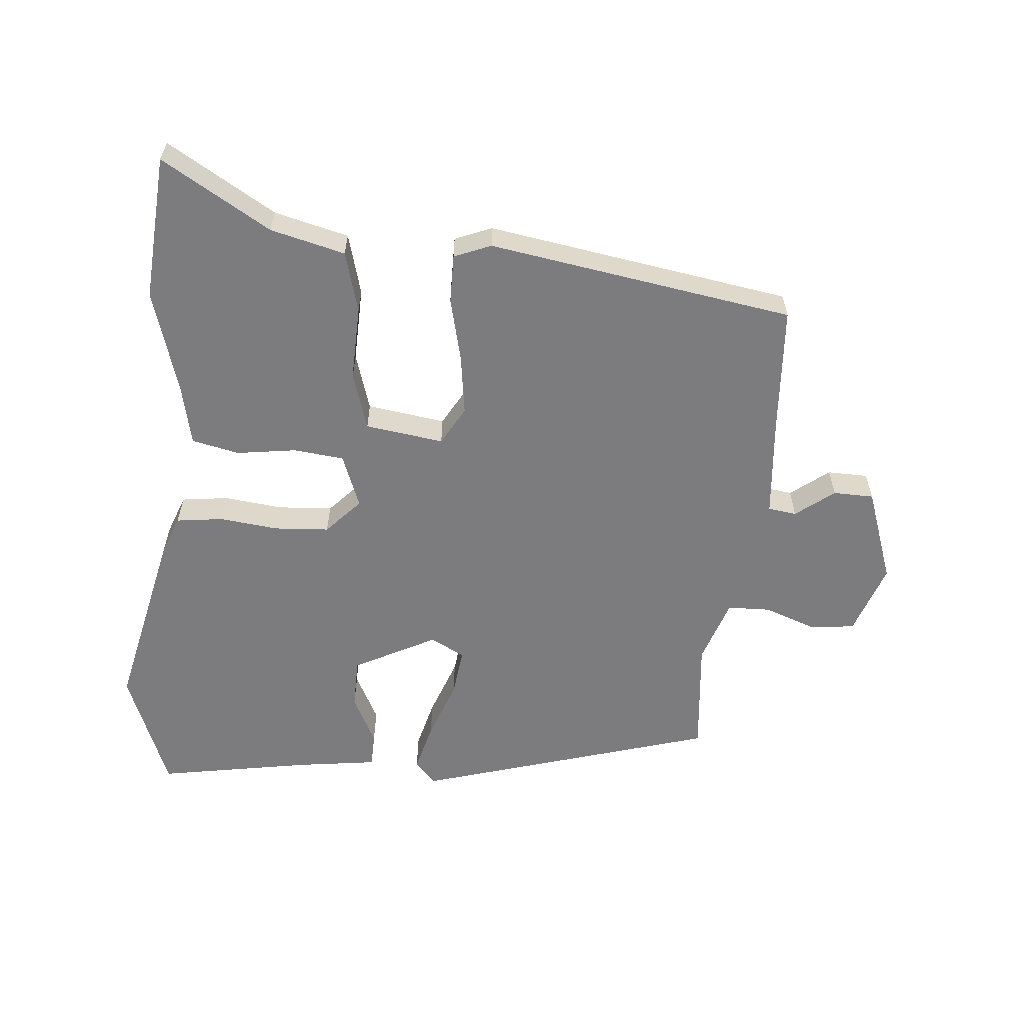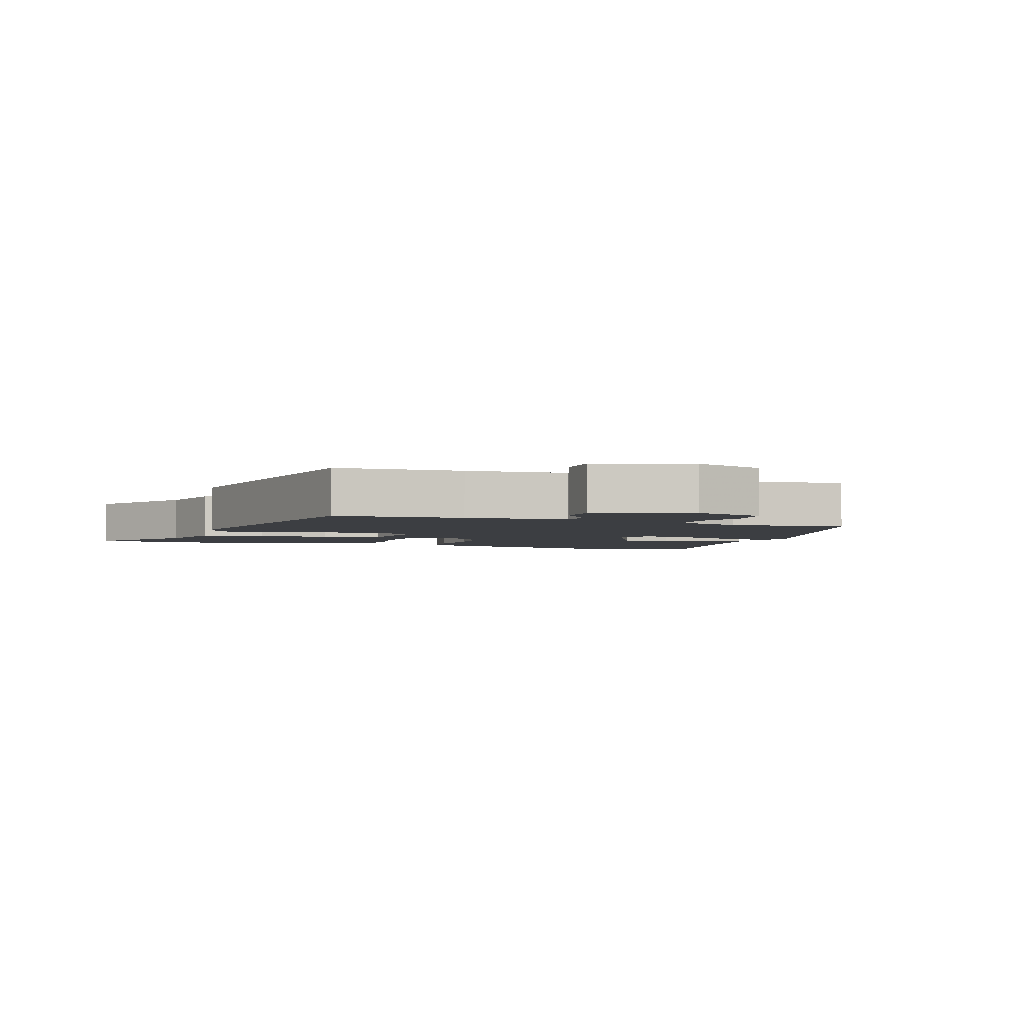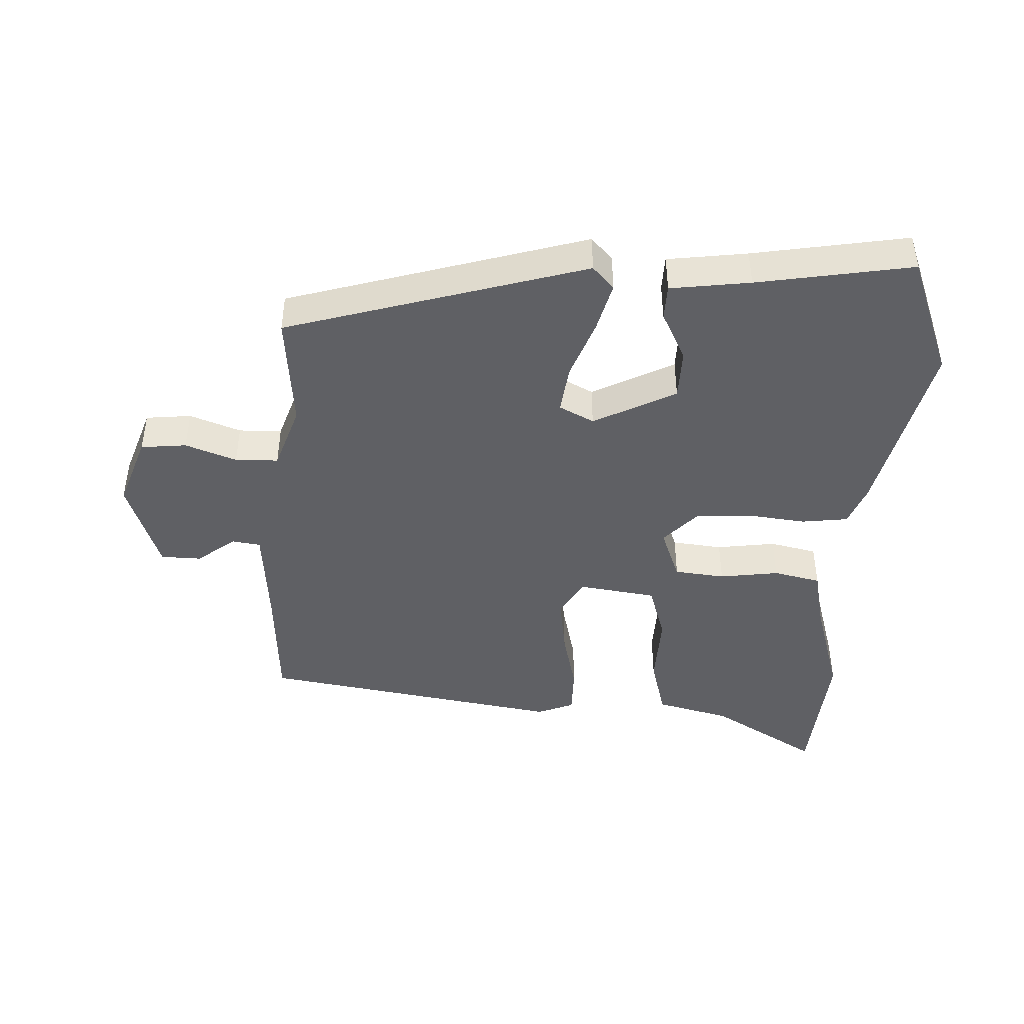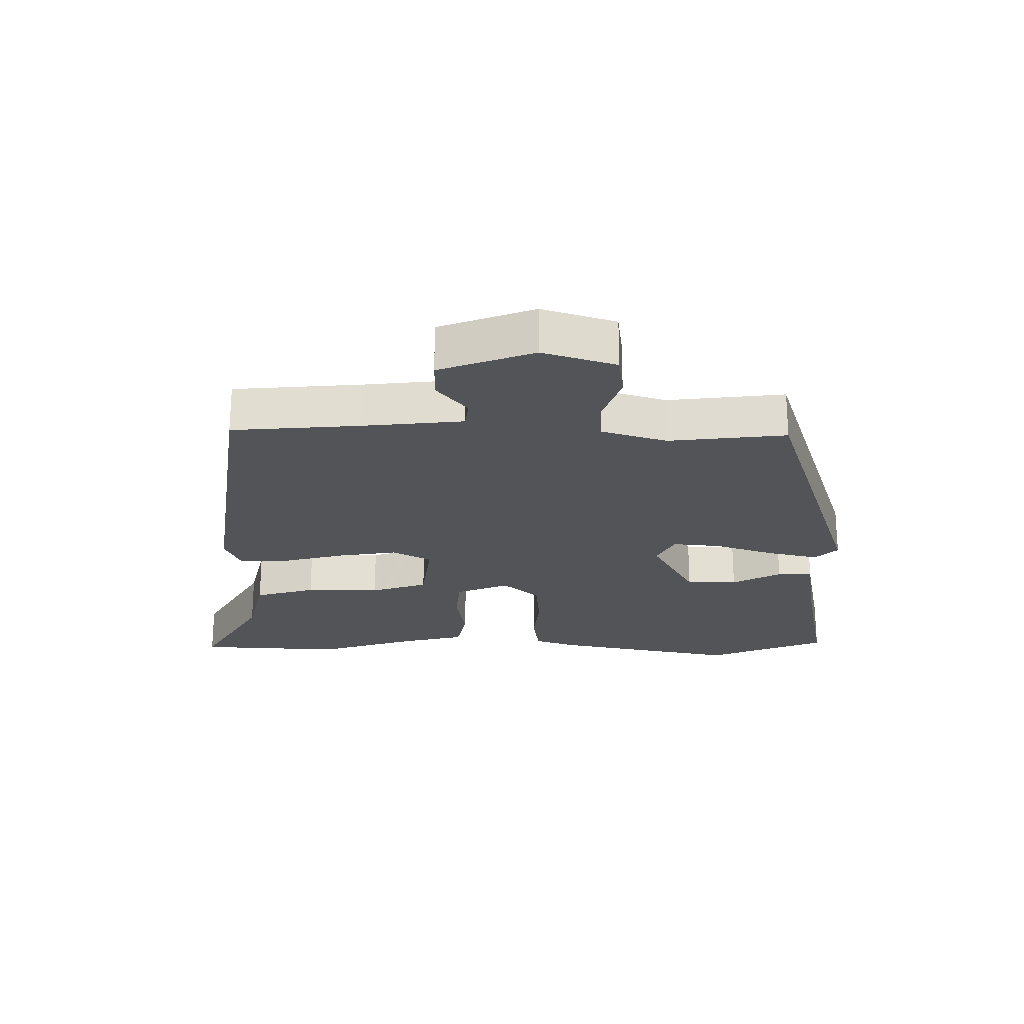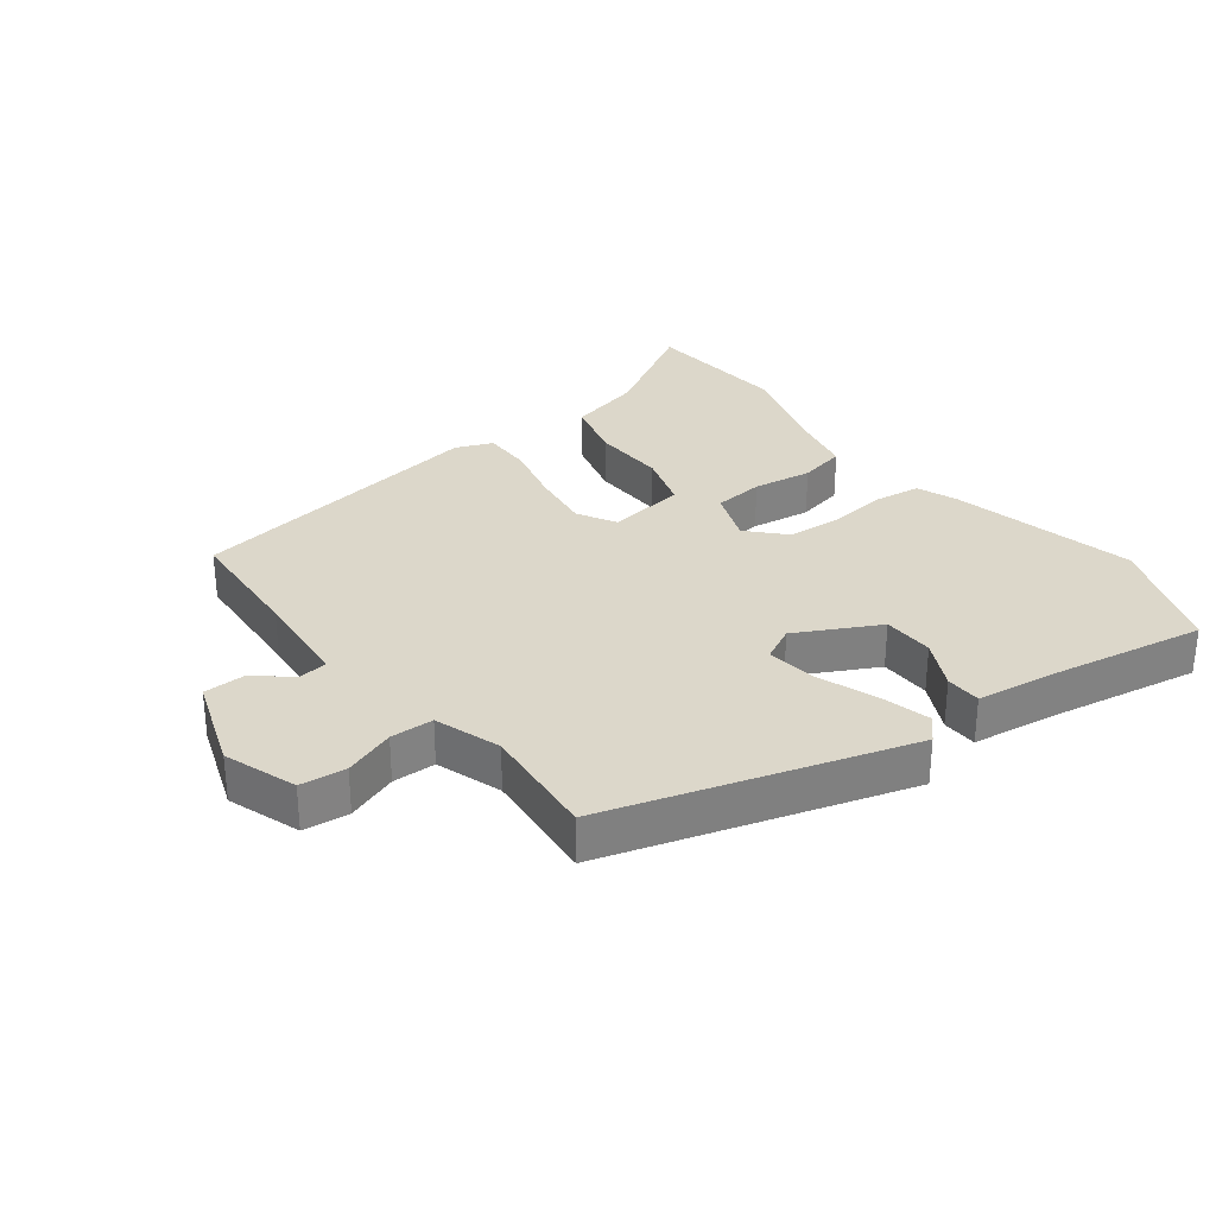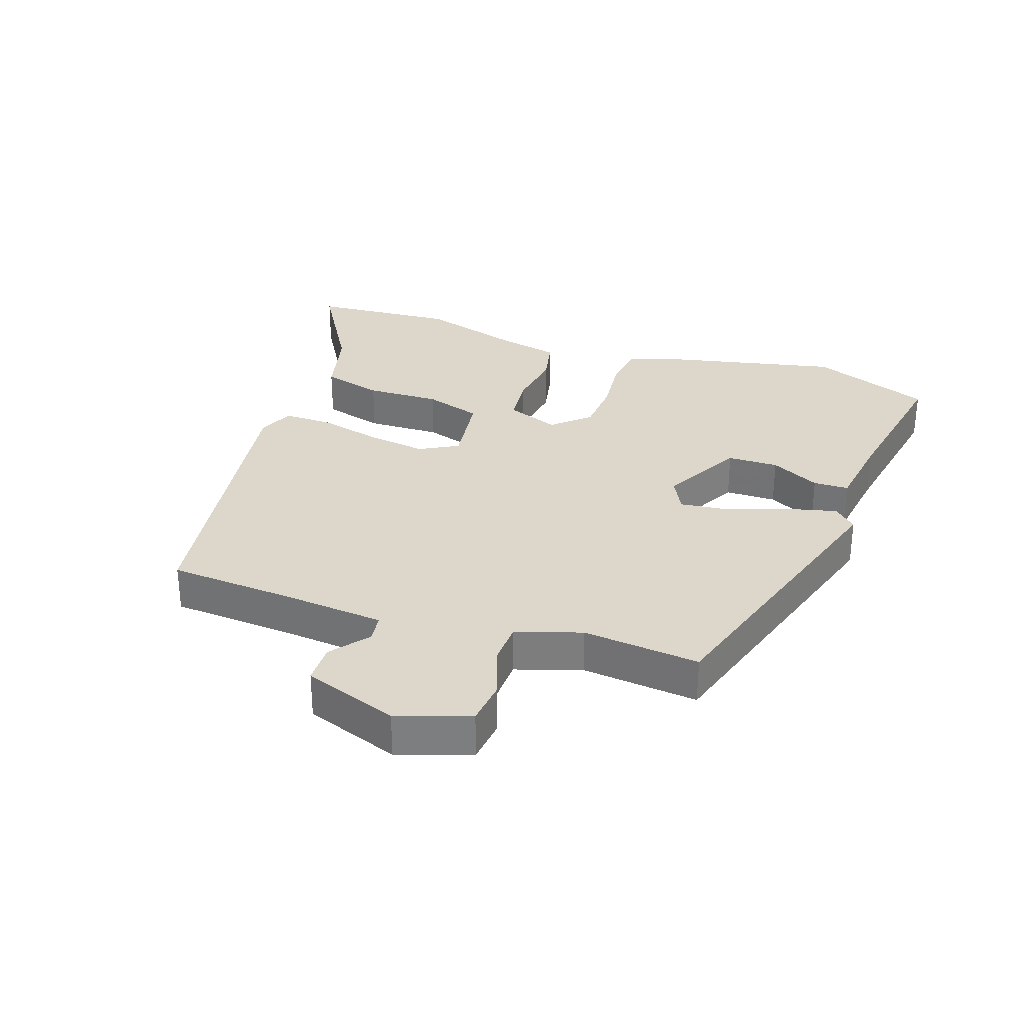
<metadata>
{"format":"obj","ext":"obj","renderer":"f3d","projection":"perspective","resolution":1024,"background":"white","views":[{"elev":-58.9,"azim":174.6,"up":"+Y"},{"elev":-3.2,"azim":-110.2,"up":"+Y"},{"elev":-43.9,"azim":-3.1,"up":"+Y"},{"elev":-23.1,"azim":-89.7,"up":"+Y"},{"elev":30.4,"azim":-37.7,"up":"+Y"},{"elev":30.7,"azim":-71.0,"up":"+Y"}]}
</metadata>
<code>
v -0.511 0.07 -0.457
v -0.525 0.07 -0.256
v -0.54 0.07 -0.096
v -0.585 0.07 -0.09
v -0.645 0.07 -0.137
v -0.709 0.07 -0.136
v -0.763 0.07 0.014
v -0.724 0.07 0.129
v -0.652 0.07 0.137
v -0.571 0.07 0.108
v -0.503 0.07 0.11
v -0.469 0.07 0.214
v -0.488 0.07 0.399
v -0.017 0.07 0.543
v 0.017 0.07 0.507
v -0.003 0.07 0.427
v -0.037 0.07 0.332
v -0.046 0.07 0.255
v 0.009 0.07 0.227
v 0.138 0.07 0.295
v 0.139 0.07 0.376
v 0.099 0.07 0.454
v 0.1 0.07 0.51
v 0.226 0.07 0.528
v 0.471 0.07 0.572
v 0.547 0.07 0.38
v 0.483 0.07 0.087
v 0.459 0.07 0.022
v 0.385 0.07 0.012
v 0.292 0.07 0.022
v 0.205 0.07 0.016
v 0.153 0.07 -0.041
v 0.186 0.07 -0.126
v 0.266 0.07 -0.134
v 0.36 0.07 -0.12
v 0.435 0.07 -0.136
v 0.457 0.07 -0.234
v 0.507 0.07 -0.396
v 0.491 0.07 -0.627
v 0.319 0.07 -0.526
v 0.201 0.07 -0.497
v 0.174 0.07 -0.4
v 0.177 0.07 -0.282
v 0.148 0.07 -0.191
v 0.024 0.07 -0.174
v -0.01 0.07 -0.235
v 0.004 0.07 -0.33
v 0.029 0.07 -0.431
v 0.03 0.07 -0.508
v -0.028 0.07 -0.532
v -0.511 0 -0.457
v -0.525 0 -0.256
v -0.54 0 -0.096
v -0.585 0 -0.09
v -0.645 0 -0.137
v -0.709 0 -0.136
v -0.763 0 0.014
v -0.724 0 0.129
v -0.652 0 0.137
v -0.571 0 0.108
v -0.503 0 0.11
v -0.469 0 0.214
v -0.488 0 0.399
v -0.017 0 0.543
v 0.017 0 0.507
v -0.003 0 0.427
v -0.037 0 0.332
v -0.046 0 0.255
v 0.009 0 0.227
v 0.138 0 0.295
v 0.139 0 0.376
v 0.099 0 0.454
v 0.1 0 0.51
v 0.226 0 0.528
v 0.471 0 0.572
v 0.547 0 0.38
v 0.483 0 0.087
v 0.459 0 0.022
v 0.385 0 0.012
v 0.292 0 0.022
v 0.205 0 0.016
v 0.153 0 -0.041
v 0.186 0 -0.126
v 0.266 0 -0.134
v 0.36 0 -0.12
v 0.435 0 -0.136
v 0.457 0 -0.234
v 0.507 0 -0.396
v 0.491 0 -0.627
v 0.319 0 -0.526
v 0.201 0 -0.497
v 0.174 0 -0.4
v 0.177 0 -0.282
v 0.148 0 -0.191
v 0.024 0 -0.174
v -0.01 0 -0.235
v 0.004 0 -0.33
v 0.029 0 -0.431
v 0.03 0 -0.508
v -0.028 0 -0.532
f 47 48 49 50
f 46 47 50 1
f 45 46 1 2
f 40 41 42 43
f 40 43 44
f 37 38 39 40
f 37 40 44
f 34 35 36 37
f 33 34 37 44
f 32 33 44 45
f 27 28 29 30
f 27 30 31
f 24 25 26 27
f 24 27 31
f 21 22 23 24
f 20 21 24 31
f 19 20 31 32
f 14 15 16 17
f 12 13 14 17
f 11 12 17 18
f 7 8 9 10
f 7 10 11
f 4 5 6 7
f 3 4 7 11
f 18 19 32 45
f 11 18 45
f 2 3 11 45
f 100 99 98 97
f 51 100 97 96
f 52 51 96 95
f 93 92 91 90
f 94 93 90
f 90 89 88 87
f 94 90 87
f 87 86 85 84
f 94 87 84 83
f 95 94 83 82
f 80 79 78 77
f 81 80 77
f 77 76 75 74
f 81 77 74
f 74 73 72 71
f 81 74 71 70
f 82 81 70 69
f 67 66 65 64
f 67 64 63 62
f 68 67 62 61
f 60 59 58 57
f 61 60 57
f 57 56 55 54
f 61 57 54 53
f 95 82 69 68
f 95 68 61
f 95 61 53 52
f 1 51 52 2
f 2 52 53 3
f 3 53 54 4
f 4 54 55 5
f 5 55 56 6
f 6 56 57 7
f 7 57 58 8
f 8 58 59 9
f 9 59 60 10
f 10 60 61 11
f 11 61 62 12
f 12 62 63 13
f 13 63 64 14
f 14 64 65 15
f 15 65 66 16
f 16 66 67 17
f 17 67 68 18
f 18 68 69 19
f 19 69 70 20
f 20 70 71 21
f 21 71 72 22
f 22 72 73 23
f 23 73 74 24
f 24 74 75 25
f 25 75 76 26
f 26 76 77 27
f 27 77 78 28
f 28 78 79 29
f 29 79 80 30
f 30 80 81 31
f 31 81 82 32
f 32 82 83 33
f 33 83 84 34
f 34 84 85 35
f 35 85 86 36
f 36 86 87 37
f 37 87 88 38
f 38 88 89 39
f 39 89 90 40
f 40 90 91 41
f 41 91 92 42
f 42 92 93 43
f 43 93 94 44
f 44 94 95 45
f 45 95 96 46
f 46 96 97 47
f 47 97 98 48
f 48 98 99 49
f 49 99 100 50
f 50 100 51 1

</code>
